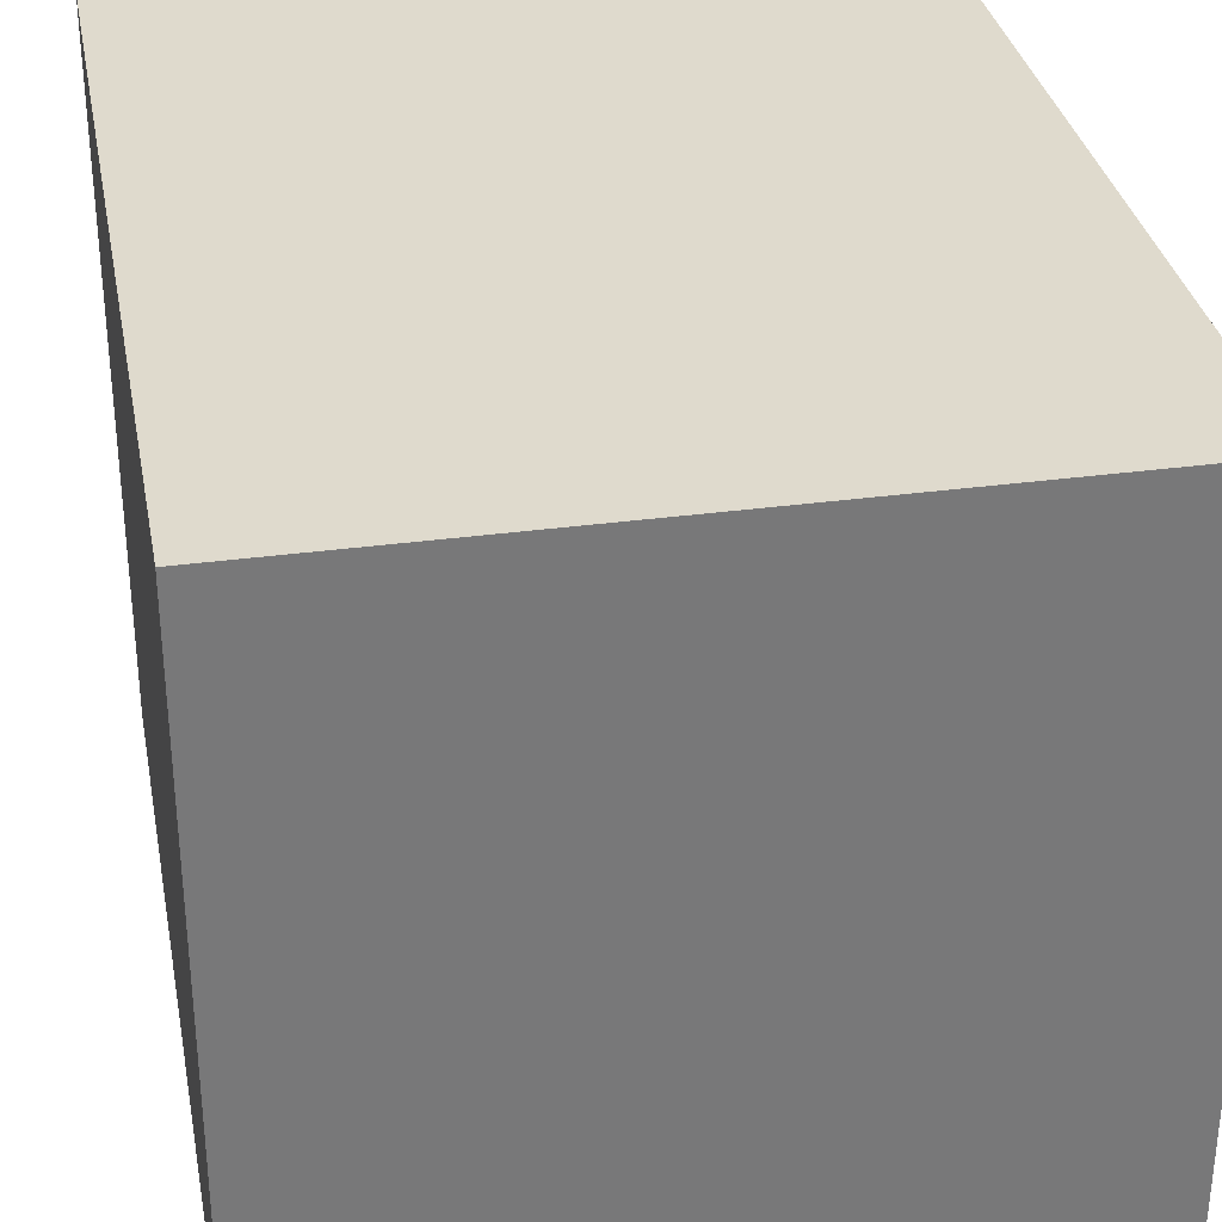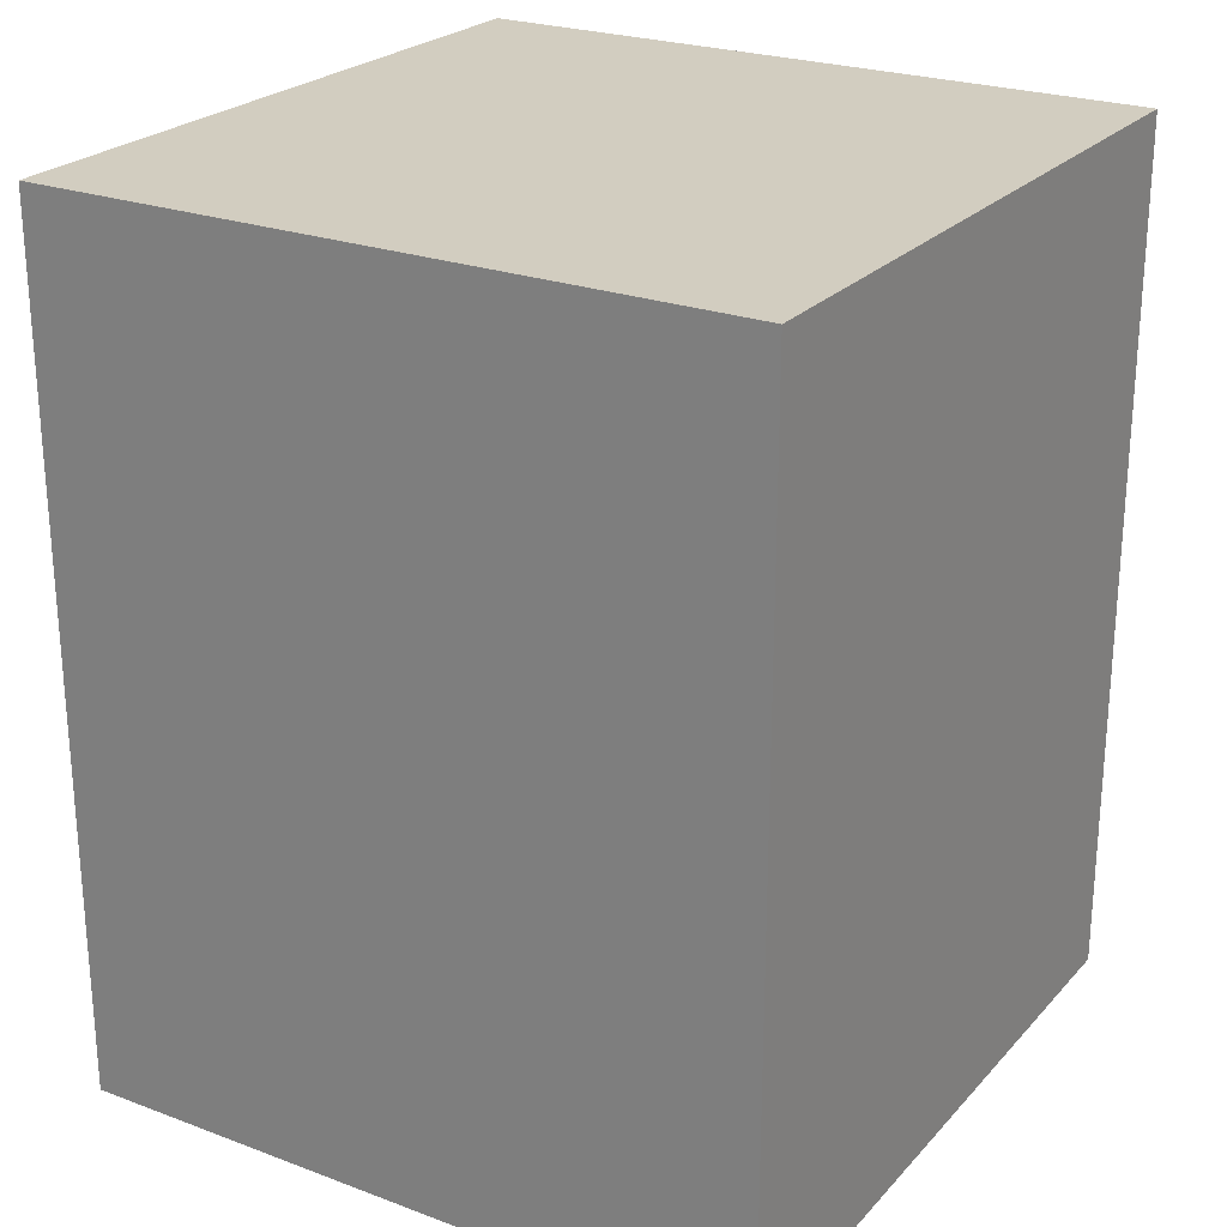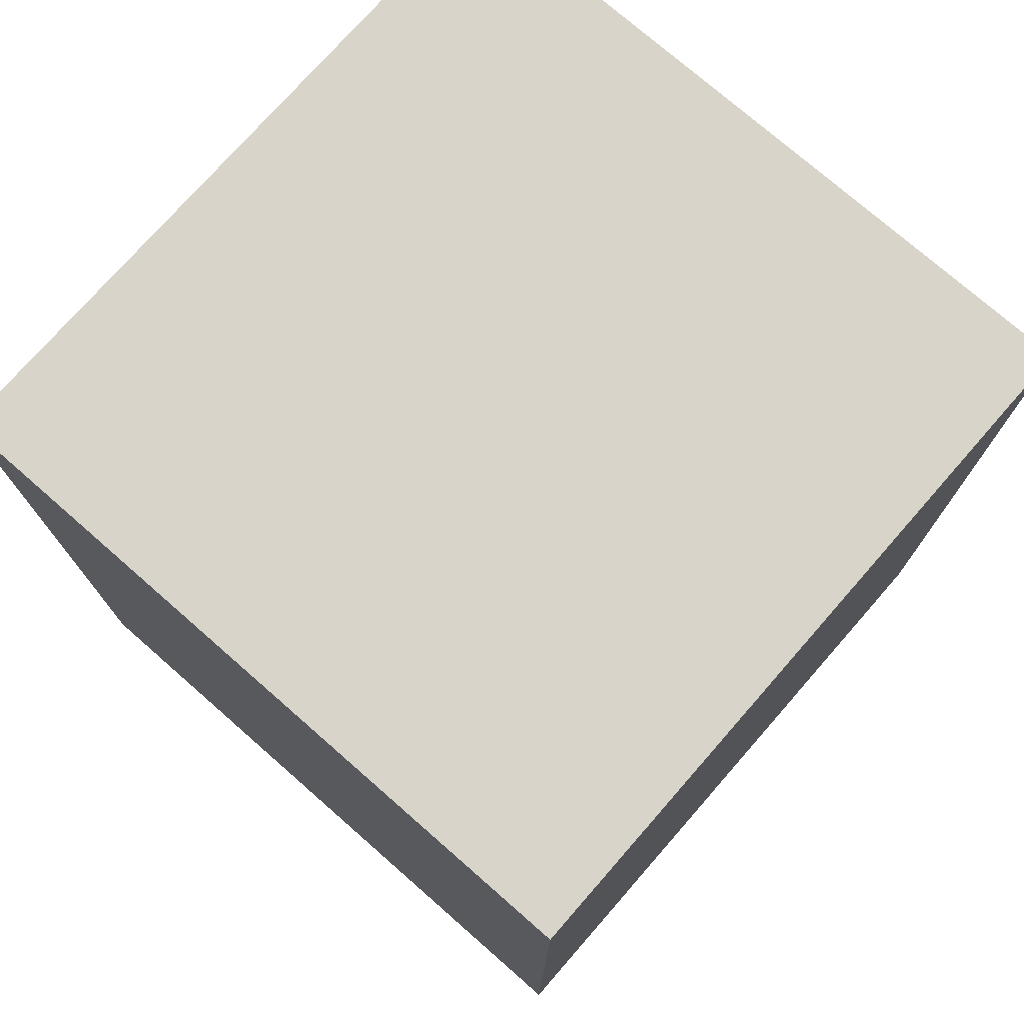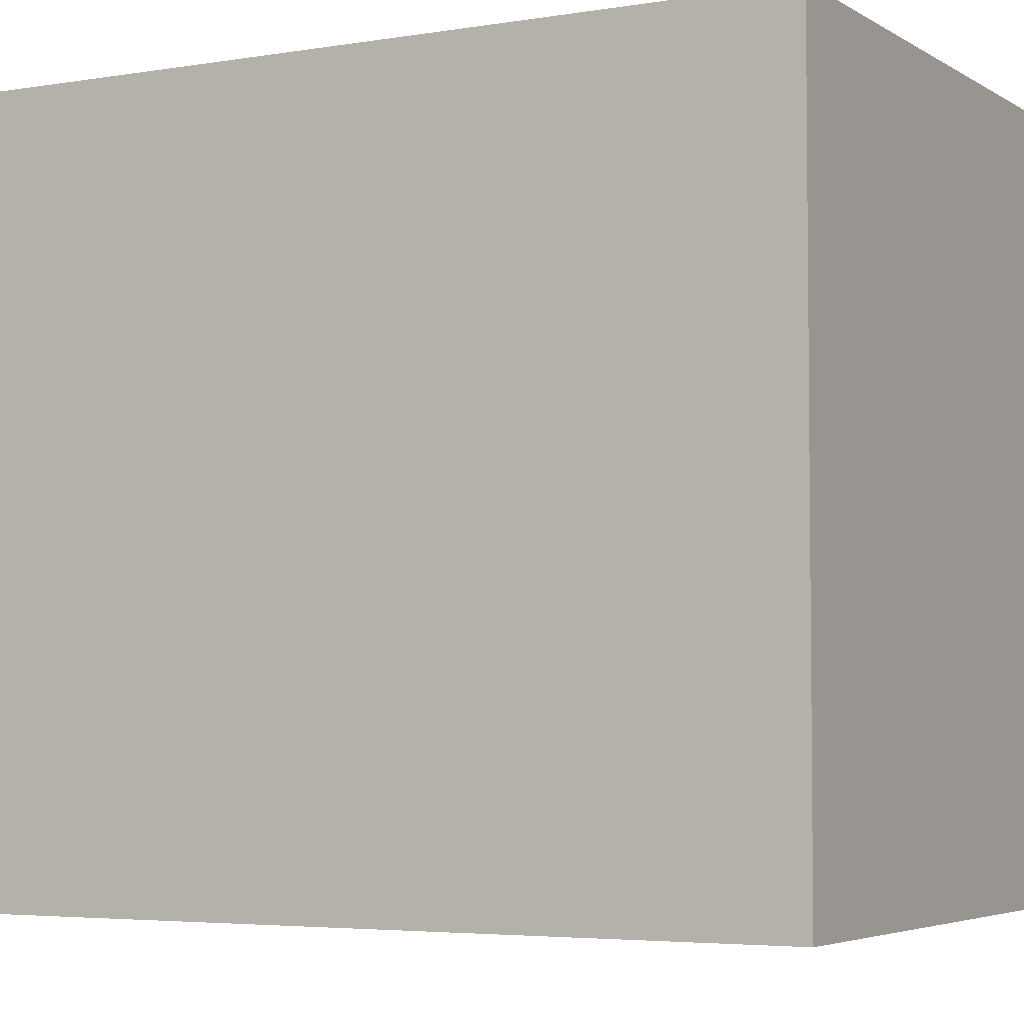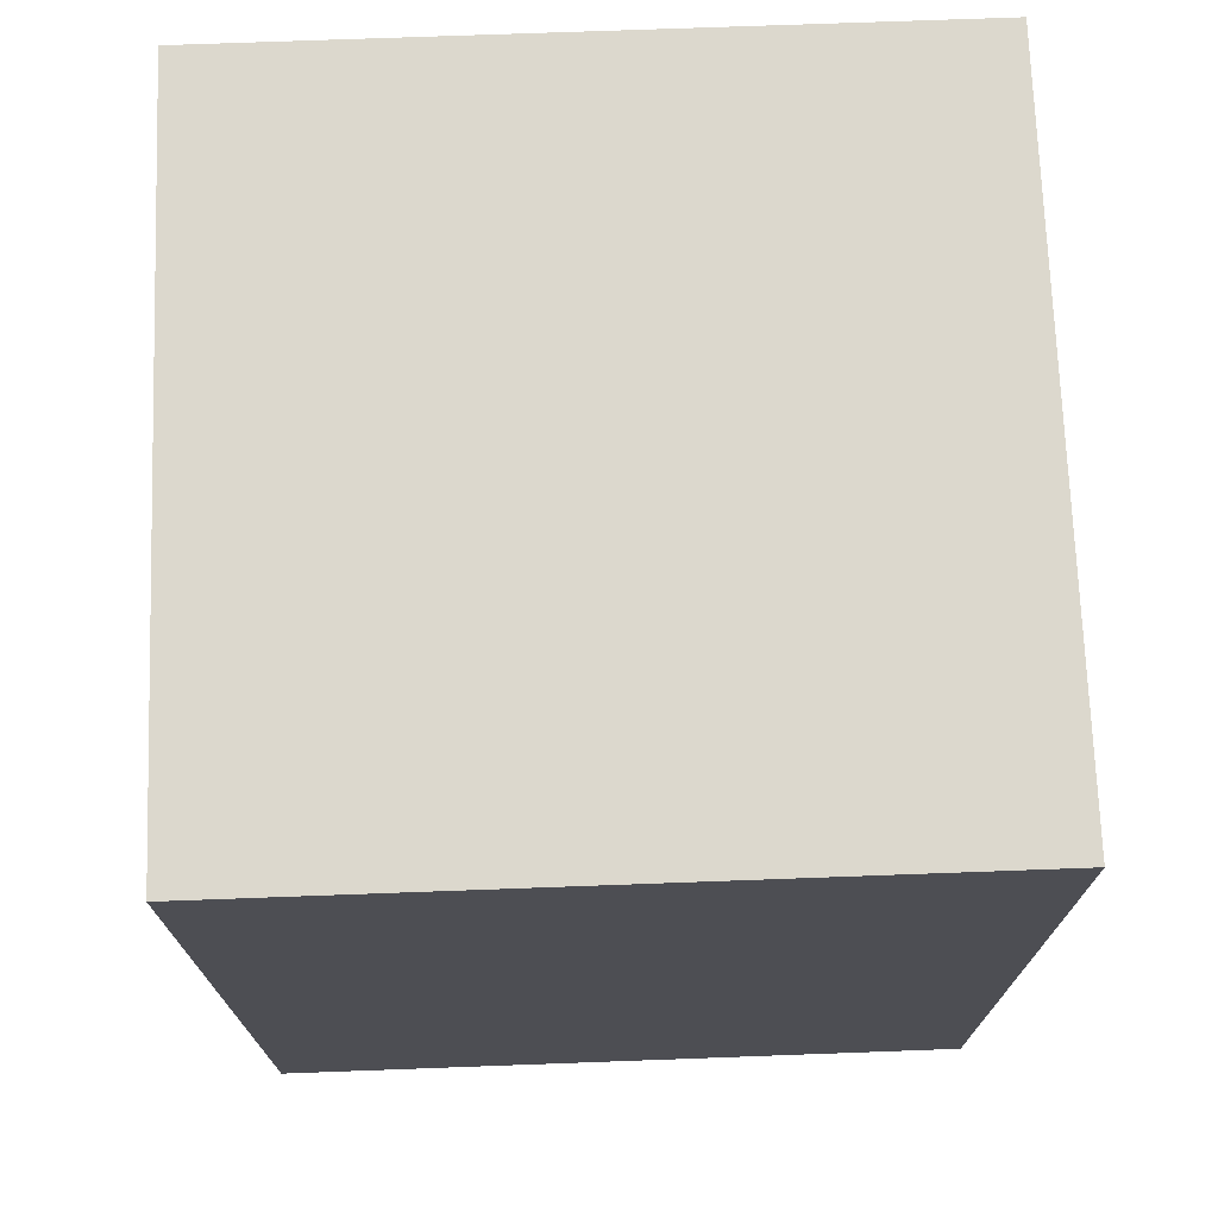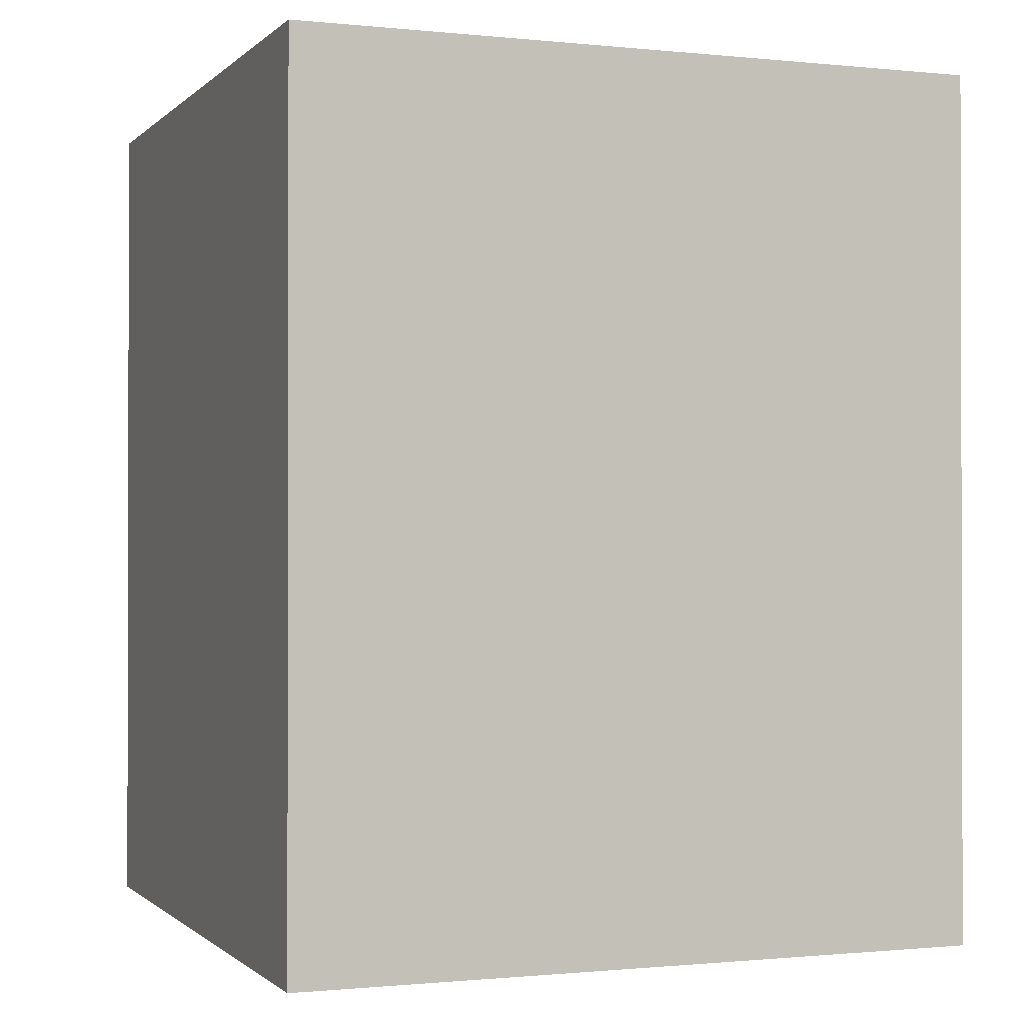
<metadata>
{"format":"obj","ext":"obj","renderer":"f3d","projection":"perspective","resolution":1024,"background":"white","views":[{"elev":32.9,"azim":169.4,"up":"+Z"},{"elev":24.4,"azim":31.4,"up":"+Y"},{"elev":75.3,"azim":-138.8,"up":"+Y"},{"elev":-4.3,"azim":-61.2,"up":"+Z"},{"elev":72.4,"azim":-2.1,"up":"+Y"},{"elev":-0.8,"azim":159.0,"up":"+Y"}]}
</metadata>
<code>
g pb_Mesh45304
v 8 -30 4
v -16 -30 4
v 8 0 4
v -16 0 4
v -16 -30 4
v -16 -30 -20
v -16 0 4
v -16 0 -20
v -16 -30 -20
v 8 -30 -20
v -16 0 -20
v 8 0 -20
v 8 -30 -20
v 8 -30 4
v 8 0 -20
v 8 0 4
v 8 0 4
v -16 0 4
v 8 0 -20
v -16 0 -20
v 8 -30 -20
v -16 -30 -20
v 8 -30 4
v -16 -30 4
g pb_Mesh45304_0
f 3 2 1
f 3 4 2
f 7 6 5
f 7 8 6
f 11 10 9
f 11 12 10
f 15 14 13
f 15 16 14
f 19 18 17
f 19 20 18
f 23 22 21
f 23 24 22

</code>
